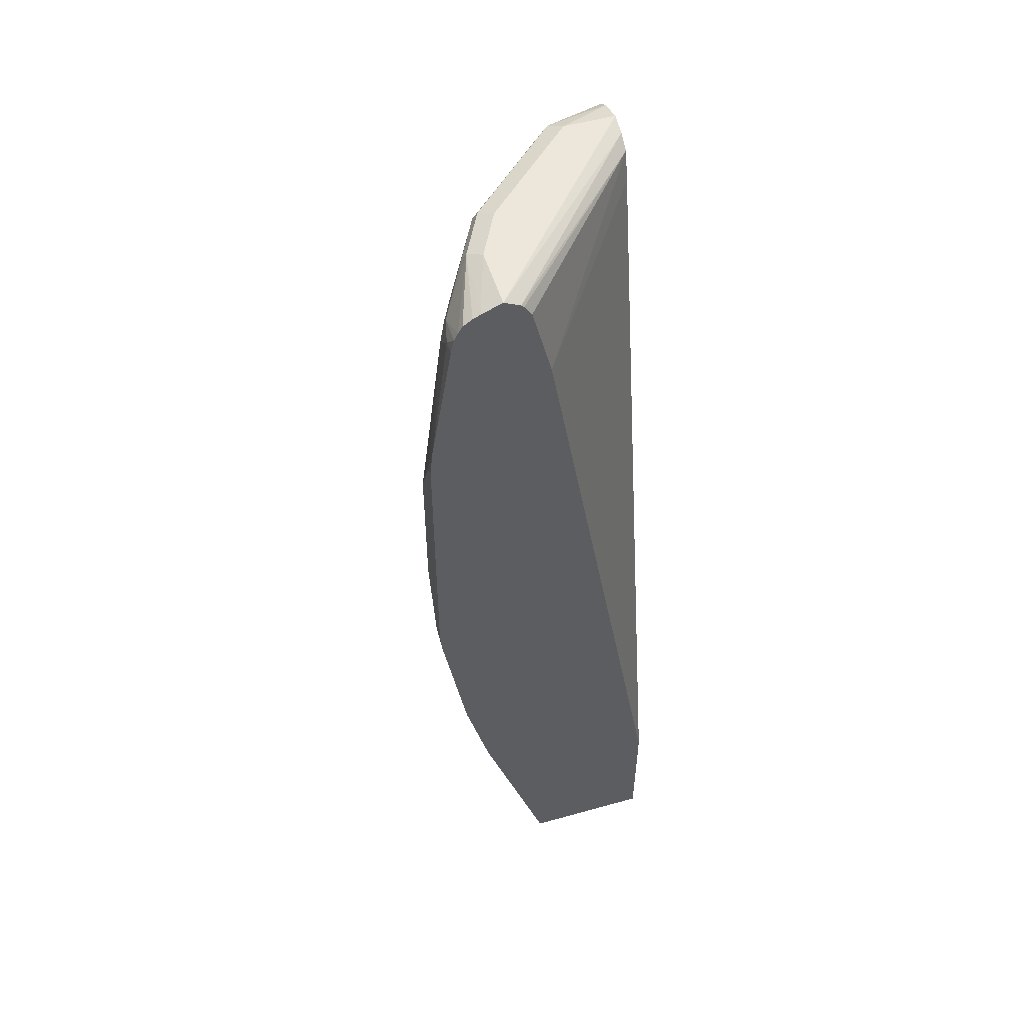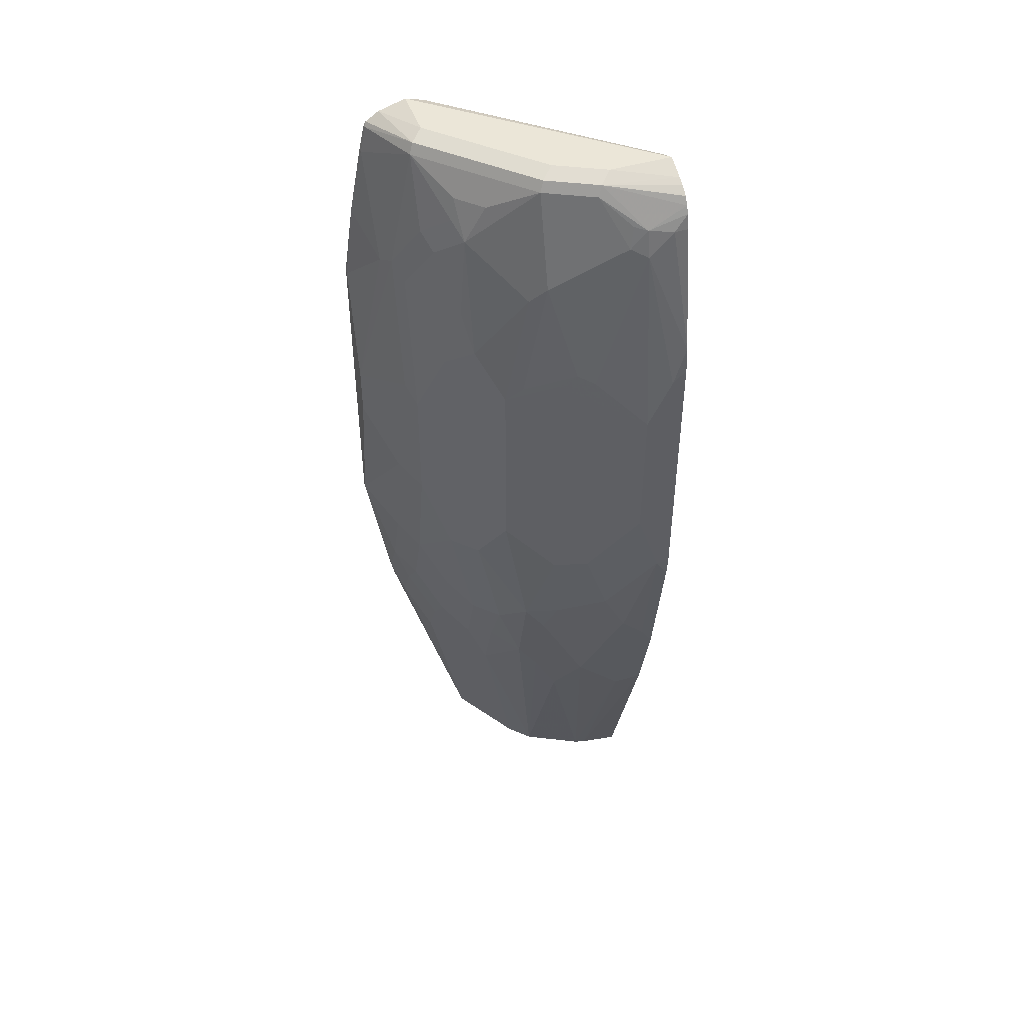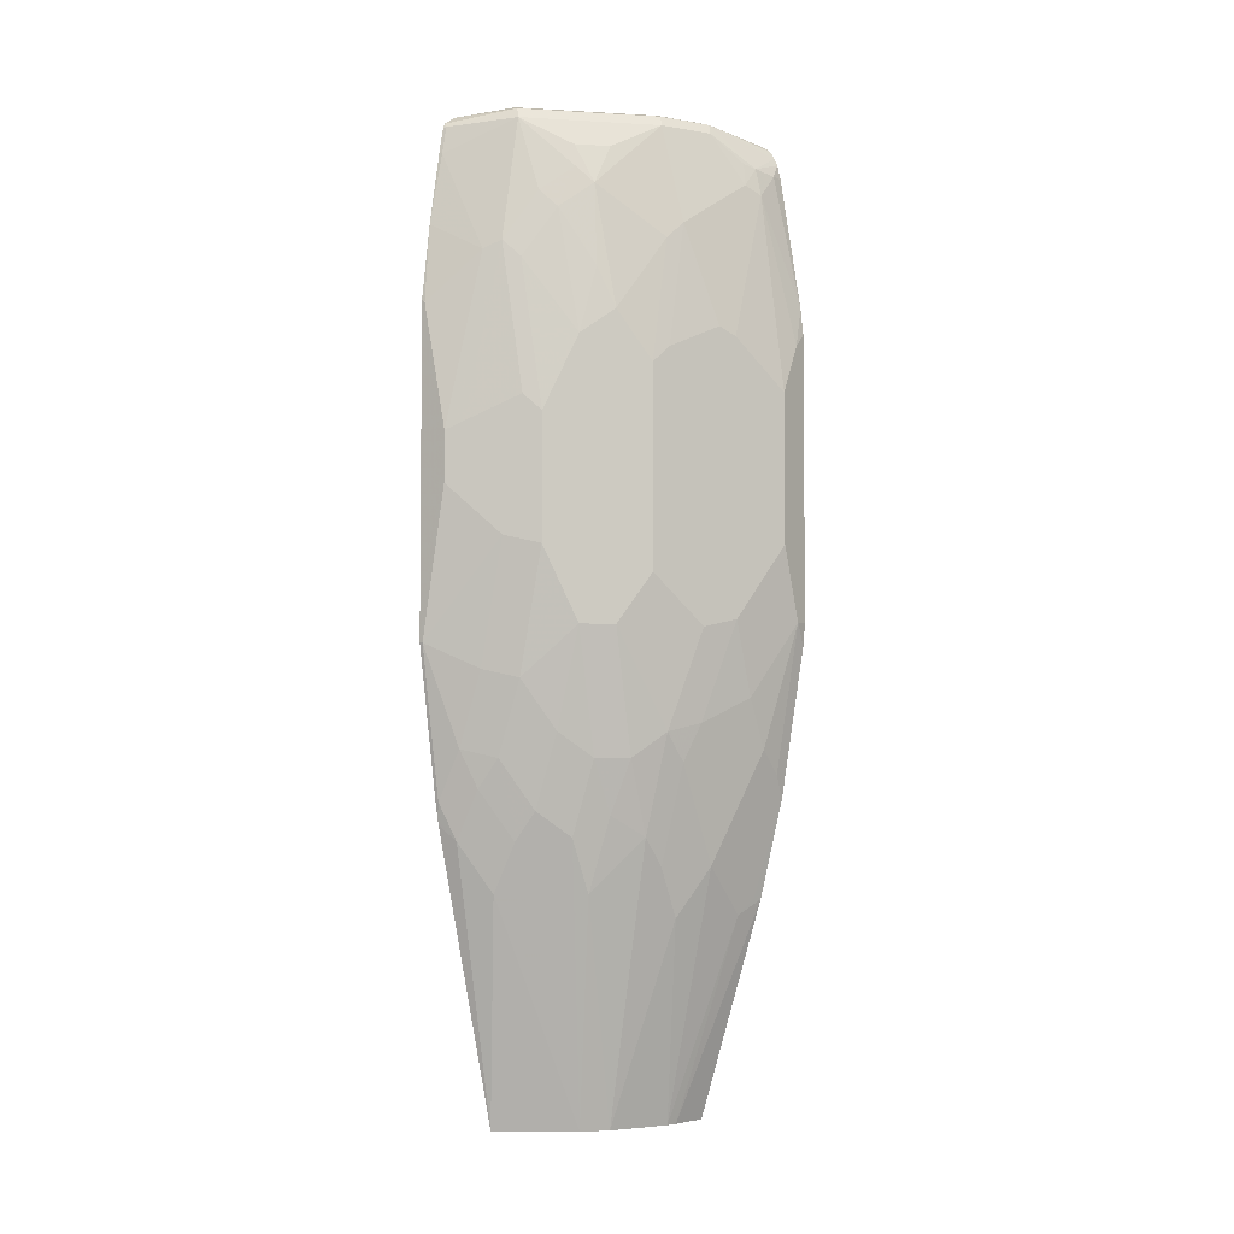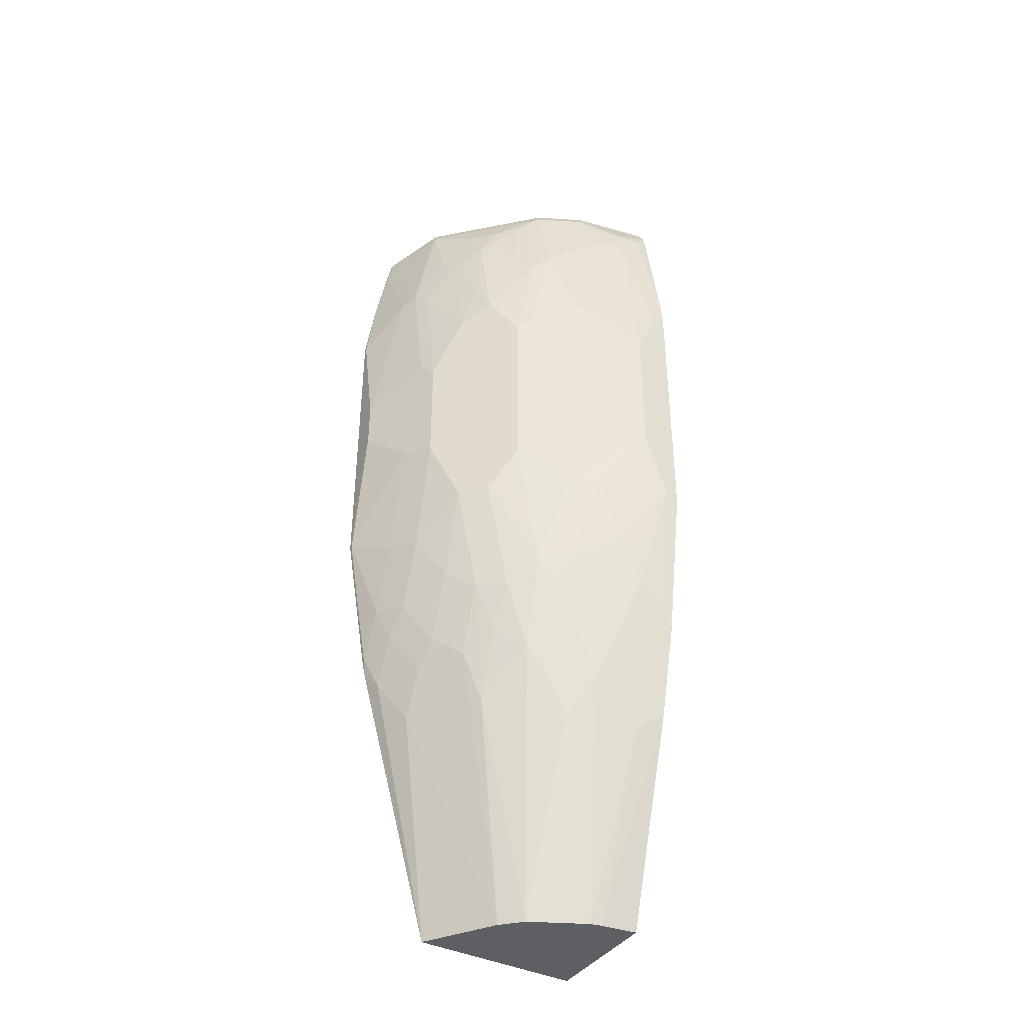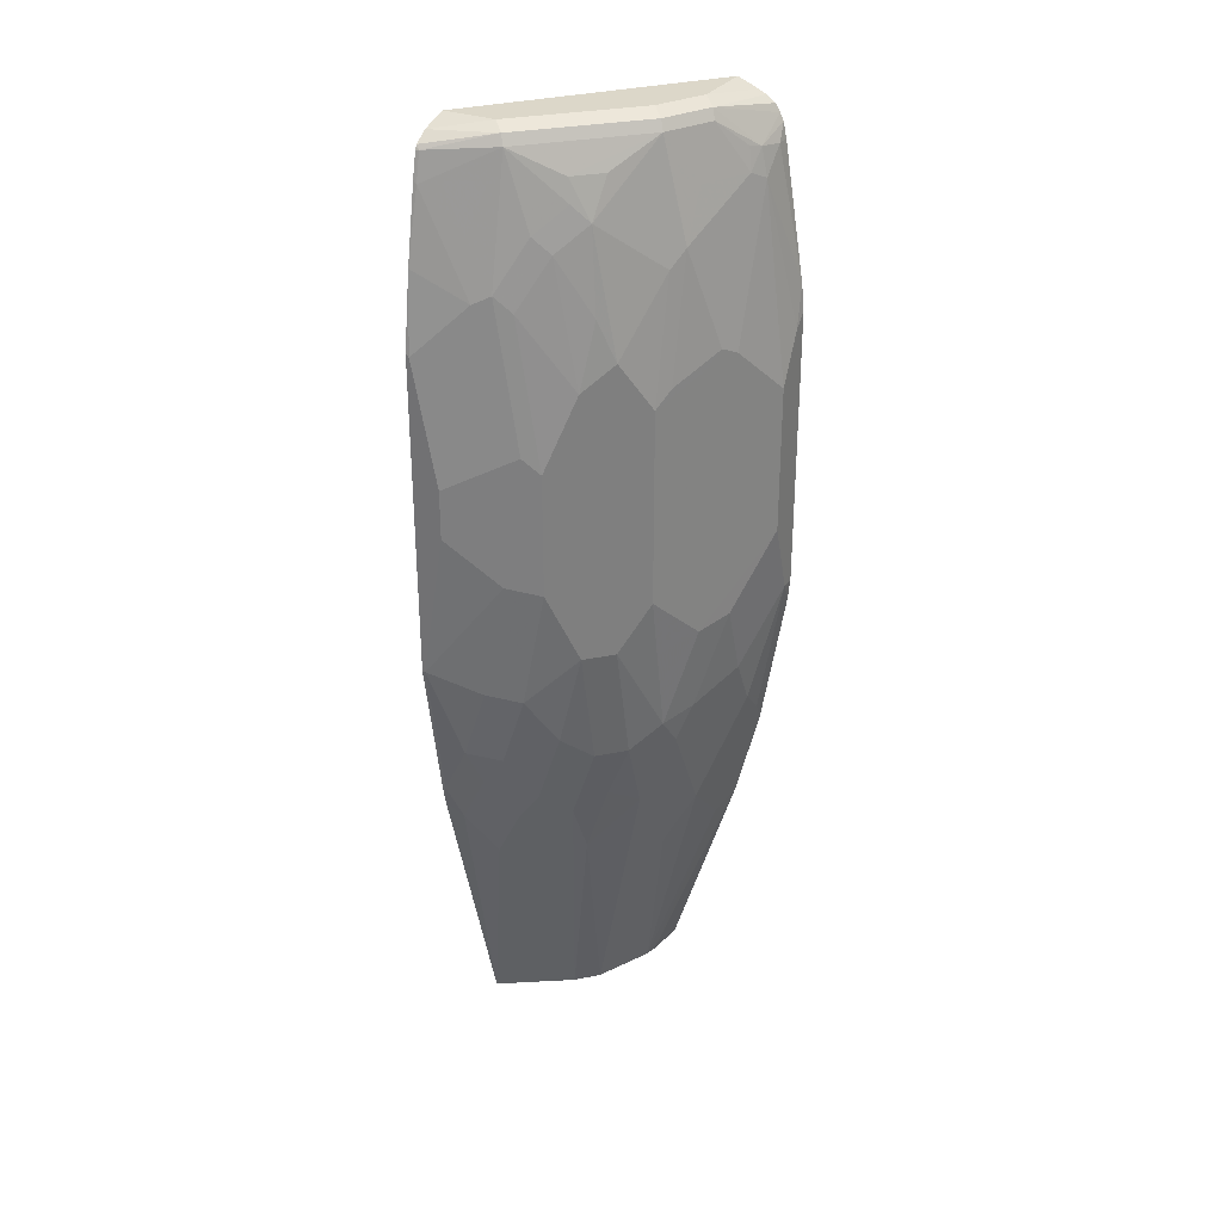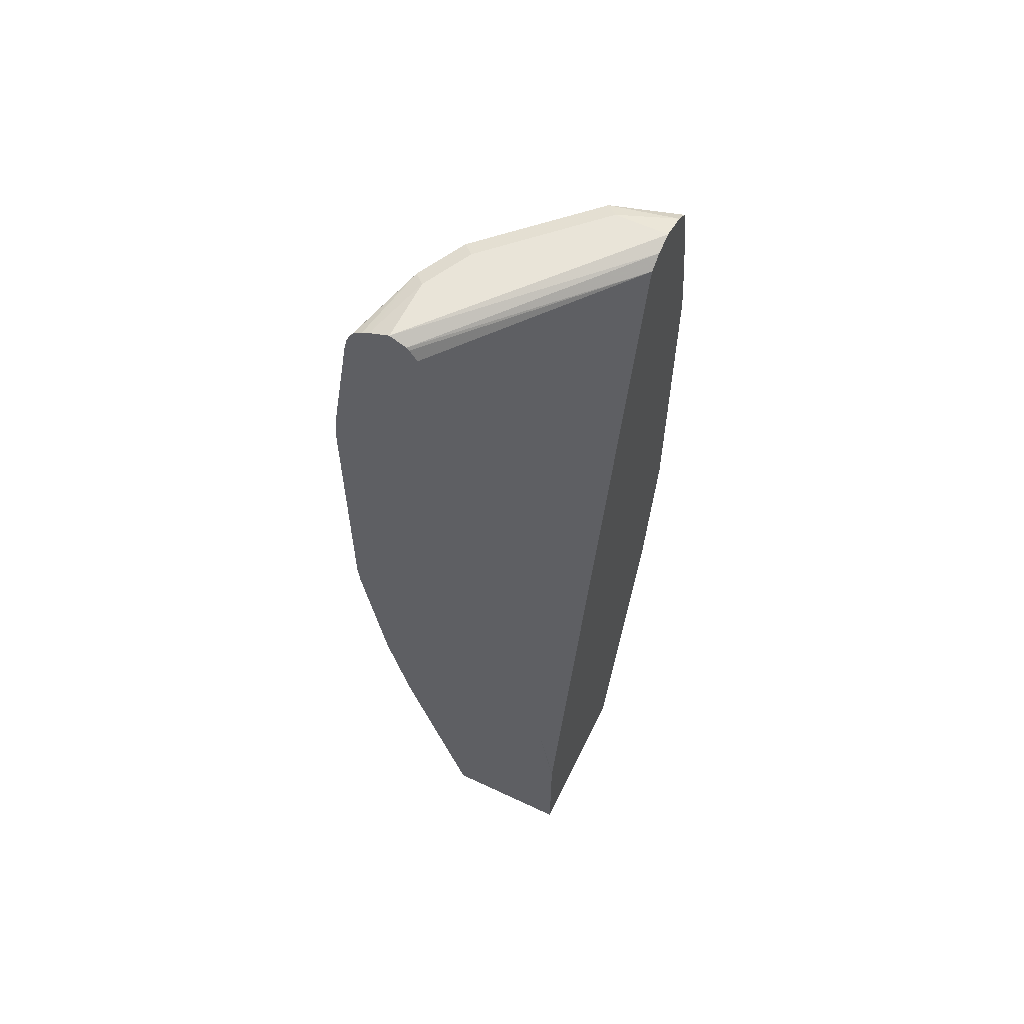
<metadata>
{"format":"obj","ext":"obj","renderer":"f3d","projection":"perspective","resolution":1024,"background":"white","views":[{"elev":51.9,"azim":-16.8,"up":"+Y"},{"elev":46.5,"azim":-108.9,"up":"+Y"},{"elev":-4.1,"azim":-145.8,"up":"+Y"},{"elev":-39.9,"azim":-121.1,"up":"+Y"},{"elev":30.3,"azim":-151.6,"up":"+Y"},{"elev":59.8,"azim":25.8,"up":"+Y"}]}
</metadata>
<code>
v -0.3843 0.7045 -0.01423
v -0.1559 0.7045 -0.2882
v -0.3843 0.7045 -0.0961
v -0.4116 0.6931 -0.01423
v -0.3629 0.6938 -0.01423
v -0.1559 0.6972 -0.2634
v -0.2242 0.7045 -0.2882
v -0.1559 0.6936 -0.3245
v -0.3523 0.7045 -0.1601
v -0.4003 0.6964 -0.1121
v -0.421 0.6883 -0.01423
v -0.3594 0.6902 -0.01423
v -0.1559 0.6845 -0.2442
v -0.1559 0.6896 -0.2519
v -0.2402 0.6964 -0.3042
v -0.1559 0.6817 -0.3421
v -0.3683 0.6964 -0.1762
v -0.4056 0.6831 -0.1174
v -0.4403 0.6444 -0.06408
v -0.4391 0.6699 -0.01423
v -0.4332 0.68 -0.01423
v -0.4056 0.6938 -0.0961
v -0.4305 0.6819 -0.01423
v -0.3494 0.6752 -0.01423
v -0.1559 0.6588 -0.2378
v -0.3451 0.6582 -0.01423
v -0.3238 0.5729 -0.01423
v -0.1601 0.6765 -0.3442
v -0.2455 0.6831 -0.3096
v -0.1559 0.6787 -0.3439
v -0.3736 0.6831 -0.1815
v -0.4376 0.6191 -0.08541
v -0.4323 0.6484 -0.08009
v -0.4483 0.6084 -0.06408
v -0.4483 0.6405 -0.03206
v -0.4439 0.6604 -0.01423
v -0.1559 0.6447 -0.2343
v -0.185 -0.217 -0.01423
v -0.1559 0.6759 -0.3453
v -0.1601 0.6405 -0.3522
v -0.1815 0.6511 -0.3416
v -0.3096 0.6191 -0.2775
v -0.3042 0.6484 -0.2722
v -0.2135 0.5871 -0.3416
v -0.2455 0.523 -0.3416
v -0.2776 0.5871 -0.3096
v -0.4056 0.6191 -0.1495
v -0.3362 0.6484 -0.2402
v -0.3629 0.6618 -0.2028
v -0.4056 0.5551 -0.1815
v -0.4483 0.4163 -0.1281
v -0.4768 0.4679 -0.01423
v -0.4804 0.3522 -0.06408
v -0.4804 0.4163 -0.03206
v -0.4483 0.6405 -0.01423
v -0.1559 -0.38 -0.01492
v -0.1566 -0.3807 -0.01423
v -0.1559 0.6447 -0.3522
v -0.1559 0.5486 -0.3704
v -0.2242 0.5123 -0.3522
v -0.2989 0.5657 -0.2989
v -0.3309 0.5977 -0.2669
v -0.2669 0.5017 -0.3309
v -0.1922 0.2881 -0.3843
v -0.2135 0.2988 -0.3736
v -0.2776 0.3309 -0.3416
v -0.3629 0.5657 -0.2348
v -0.395 0.5337 -0.2028
v -0.395 0.3735 -0.2348
v -0.4056 0.395 -0.2135
v -0.4376 0.4269 -0.1495
v -0.427 0.4056 -0.1708
v -0.4804 0.434 -0.01423
v -0.4804 0.1601 -0.06408
v -0.1559 -0.4005 -0.01423
v -0.1559 0.4526 -0.3843
v -0.1601 0.4483 -0.3843
v -0.3309 0.4056 -0.2989
v -0.3416 0.491 -0.2775
v -0.3629 0.4376 -0.2669
v -0.2989 0.3096 -0.3309
v -0.1922 0.2242 -0.3843
v -0.2135 0.2348 -0.3736
v -0.2776 0.1708 -0.3416
v -0.395 0.1173 -0.2348
v -0.427 0.05347 -0.1708
v -0.4804 0.06407 -0.01423
v -0.4483 0.06407 -0.1281
v -0.4804 0.06407 -0.03206
v -0.1559 -0.5692 -0.01423
v -0.1559 0.03215 -0.3843
v -0.2989 0.1493 -0.3309
v -0.2562 0.1601 -0.3522
v -0.1601 0.03215 -0.3843
v -0.3629 0.05347 -0.2669
v -0.395 -0.0747 -0.2028
v -0.4163 -0.06398 -0.1601
v -0.4775 0.03489 -0.01423
v -0.4483 -0.03194 -0.0961
v -0.4483 -0.09602 -0.06408
v -0.4483 -0.1281 -0.03206
v -0.4455 -0.1572 -0.01423
v -0.3237 -0.5692 -0.01423
v -0.1559 -0.5692 -0.2399
v -0.1559 -0.1601 -0.3522
v -0.2669 -0.01062 -0.3309
v -0.3309 0.05347 -0.2989
v -0.2242 0.000105 -0.3522
v -0.1601 -0.1601 -0.3522
v -0.1922 -0.09602 -0.3522
v -0.3629 -0.1067 -0.2348
v -0.4003 -0.112 -0.1762
v -0.3629 -0.2027 -0.2028
v -0.3683 -0.2402 -0.1762
v -0.4163 -0.1281 -0.1281
v -0.4003 -0.2402 -0.1121
v -0.4003 -0.2722 -0.08009
v -0.411 -0.2828 -0.02669
v -0.4134 -0.2853 -0.01423
v -0.3166 -0.5692 -0.06408
v -0.1559 -0.1878 -0.3464
v -0.2489 -0.5692 -0.1798
v -0.2082 -0.2722 -0.3042
v -0.1761 -0.2081 -0.3362
v -0.1559 -0.1813 -0.348
v -0.2349 -0.1067 -0.3309
v -0.2989 -0.0747 -0.2989
v -0.3309 -0.1067 -0.2669
v -0.2082 -0.144 -0.3362
v -0.3362 -0.1761 -0.2402
v -0.3042 -0.2722 -0.2402
v -0.2758 -0.5692 -0.1529
v -0.3683 -0.3041 -0.1441
v -0.313 -0.5692 -0.0786
v -0.4003 -0.3041 -0.04807
v -0.2402 -0.2081 -0.3042
v -0.2989 -0.2027 -0.2669
v -0.2669 -0.1707 -0.2989
v -0.2776 -0.5692 -0.1495
f 82 94 93
f 84 93 92
f 70 72 71
f 82 84 83
f 85 96 86
f 85 95 96
f 69 86 72
f 74 88 99
f 78 80 79
f 78 81 80
f 74 99 89
f 74 86 88
f 86 96 97
f 82 93 84
f 86 97 88
f 90 122 104
f 88 97 99
f 89 99 100
f 89 100 101
f 89 101 102
f 89 102 98
f 90 103 120
f 90 120 134
f 90 134 139
f 90 139 132
f 90 132 122
f 91 105 109
f 91 109 94
f 69 85 86
f 92 93 108
f 87 89 98
f 69 95 85
f 53 74 89
f 69 81 92
f 92 108 106
f 51 72 53
f 52 54 73
f 53 72 86
f 53 86 74
f 53 89 87
f 53 87 73
f 53 73 54
f 56 57 75
f 59 77 60
f 60 77 64
f 61 63 78
f 61 78 79
f 61 79 62
f 62 79 80
f 62 80 67
f 63 81 78
f 69 80 81
f 69 72 70
f 68 80 69
f 67 80 68
f 66 92 81
f 66 84 92
f 69 92 95
f 65 84 66
f 64 94 82
f 64 91 94
f 64 76 91
f 64 77 76
f 64 83 65
f 64 82 83
f 65 83 84
f 92 106 107
f 126 136 138
f 93 94 108
f 112 114 116
f 113 131 132
f 113 132 114
f 113 130 131
f 114 132 133
f 114 133 116
f 116 133 134
f 116 134 117
f 117 134 135
f 117 135 118
f 118 135 119
f 119 135 120
f 120 135 134
f 121 124 125
f 111 130 113
f 122 136 123
f 122 131 137
f 122 137 138
f 122 138 136
f 123 136 124
f 124 136 129
f 126 129 136
f 126 138 127
f 127 138 137
f 127 137 128
f 128 137 131
f 128 131 130
f 132 139 133
f 133 139 134
f 51 71 72
f 122 132 131
f 111 128 130
f 110 129 126
f 109 129 110
f 94 109 110
f 94 110 108
f 95 107 128
f 95 128 111
f 95 111 96
f 96 112 97
f 96 111 113
f 96 113 114
f 96 114 112
f 97 112 116
f 97 116 115
f 97 115 100
f 97 100 99
f 100 102 101
f 100 115 116
f 100 116 102
f 102 116 117
f 109 124 129
f 109 125 124
f 108 110 126
f 107 127 128
f 106 127 107
f 106 126 127
f 92 107 95
f 106 108 126
f 104 124 121
f 104 123 124
f 104 122 123
f 103 119 120
f 102 118 119
f 102 117 118
f 105 125 109
f 50 71 51
f 59 76 77
f 50 69 70
f 2 104 121
f 2 121 125
f 2 125 105
f 2 105 91
f 2 91 76
f 2 76 59
f 2 59 58
f 2 58 39
f 2 39 30
f 2 30 16
f 2 16 8
f 2 8 7
f 3 9 17
f 3 17 10
f 2 90 104
f 3 10 4
f 5 12 13
f 5 13 14
f 5 14 6
f 7 8 15
f 7 15 17
f 7 17 9
f 8 16 15
f 10 17 31
f 10 31 18
f 10 18 19
f 10 19 20
f 10 20 21
f 10 21 22
f 10 22 11
f 4 10 11
f 2 75 90
f 2 56 75
f 2 37 56
f 1 2 7
f 1 7 9
f 1 9 3
f 1 4 11
f 1 11 23
f 1 23 21
f 1 21 20
f 1 20 36
f 1 36 55
f 1 55 52
f 1 52 73
f 1 73 87
f 1 87 98
f 1 98 102
f 1 102 119
f 1 119 103
f 1 103 90
f 2 25 37
f 2 13 25
f 2 14 13
f 2 6 14
f 1 6 2
f 1 5 6
f 11 22 23
f 1 12 5
f 1 26 24
f 1 27 26
f 1 38 27
f 1 57 38
f 1 75 57
f 1 90 75
f 1 24 12
f 12 24 13
f 1 3 4
f 13 26 27
f 32 51 34
f 34 52 35
f 34 51 53
f 34 53 54
f 34 54 52
f 35 55 36
f 35 52 55
f 37 38 56
f 38 57 56
f 39 58 40
f 40 58 59
f 40 59 60
f 40 60 44
f 40 44 41
f 42 46 61
f 42 61 62
f 42 62 43
f 13 24 26
f 50 68 69
f 49 67 68
f 49 62 67
f 48 62 49
f 46 63 61
f 32 50 51
f 45 81 63
f 45 64 65
f 45 60 64
f 50 70 71
f 45 63 46
f 44 60 45
f 43 62 48
f 45 66 81
f 32 47 50
f 45 65 66
f 31 68 50
f 13 27 25
f 31 50 47
f 15 16 28
f 15 28 29
f 15 29 17
f 17 29 31
f 18 31 47
f 18 47 32
f 18 32 33
f 18 33 19
f 19 33 32
f 19 32 34
f 19 34 35
f 19 35 36
f 19 36 20
f 16 30 28
f 25 27 37
f 31 49 68
f 31 43 48
f 29 46 42
f 29 45 46
f 31 48 49
f 29 44 45
f 29 43 31
f 29 41 44
f 29 42 43
f 28 41 29
f 28 40 41
f 28 39 40
f 28 30 39
f 27 38 37
f 21 23 22

</code>
